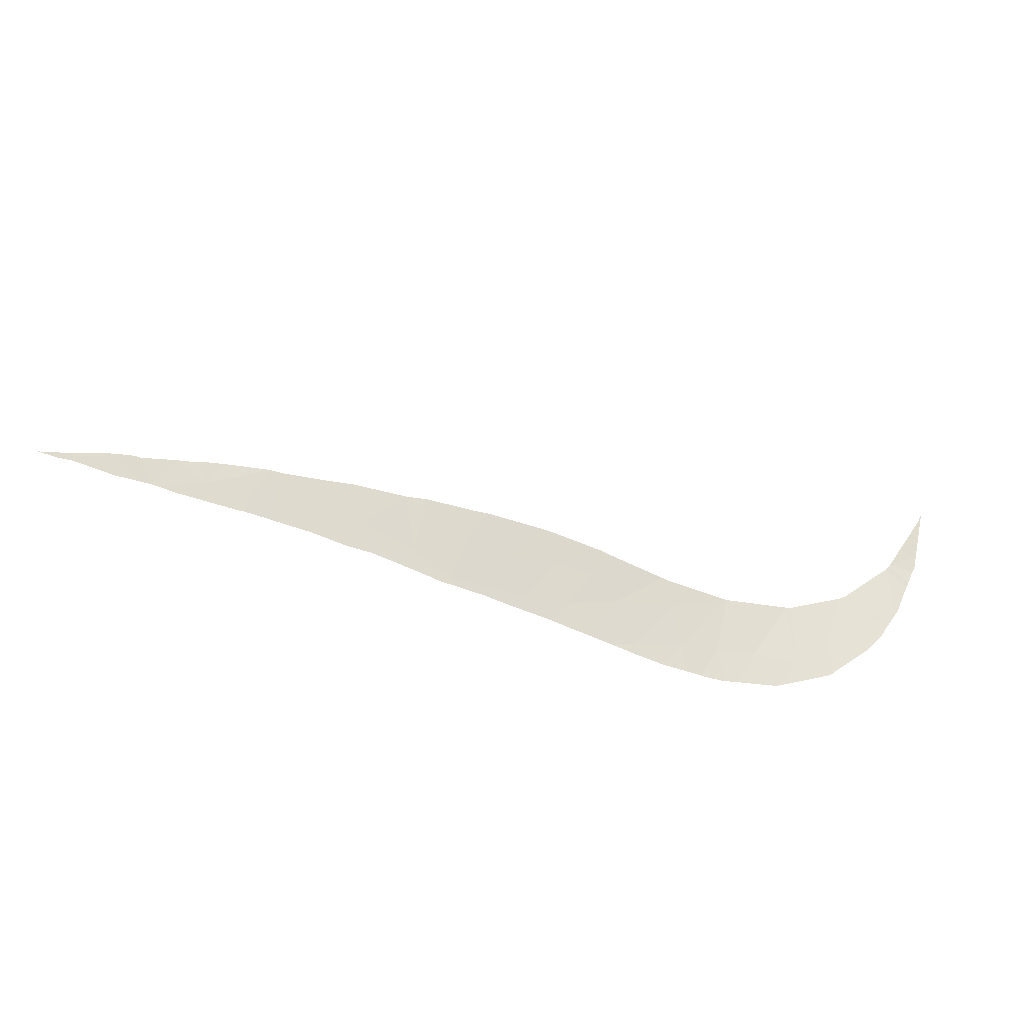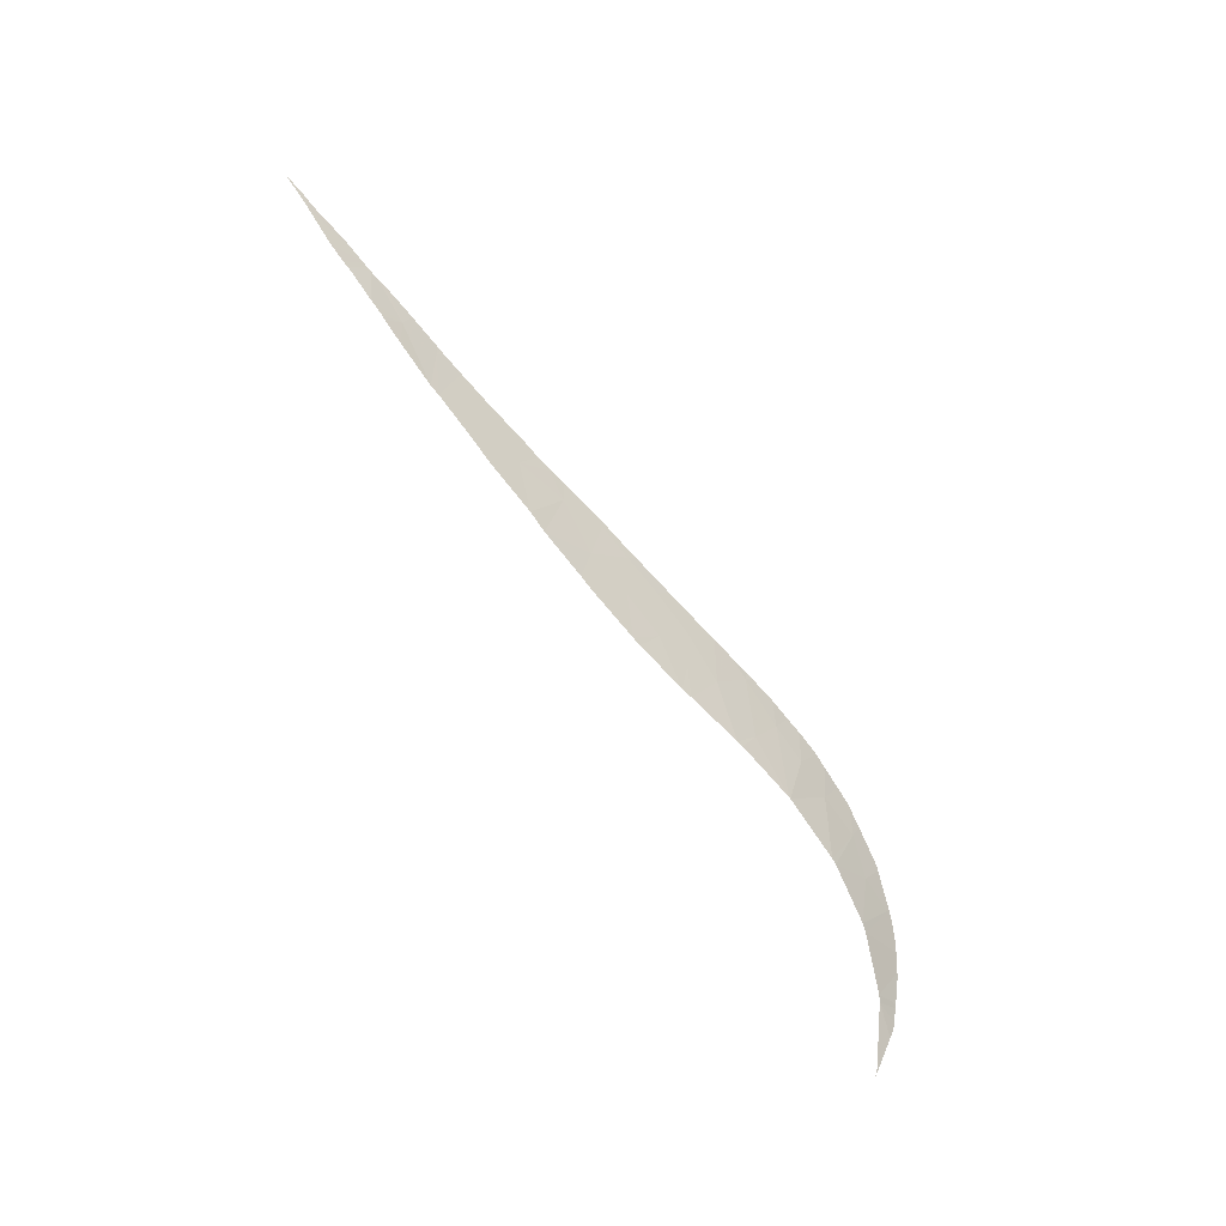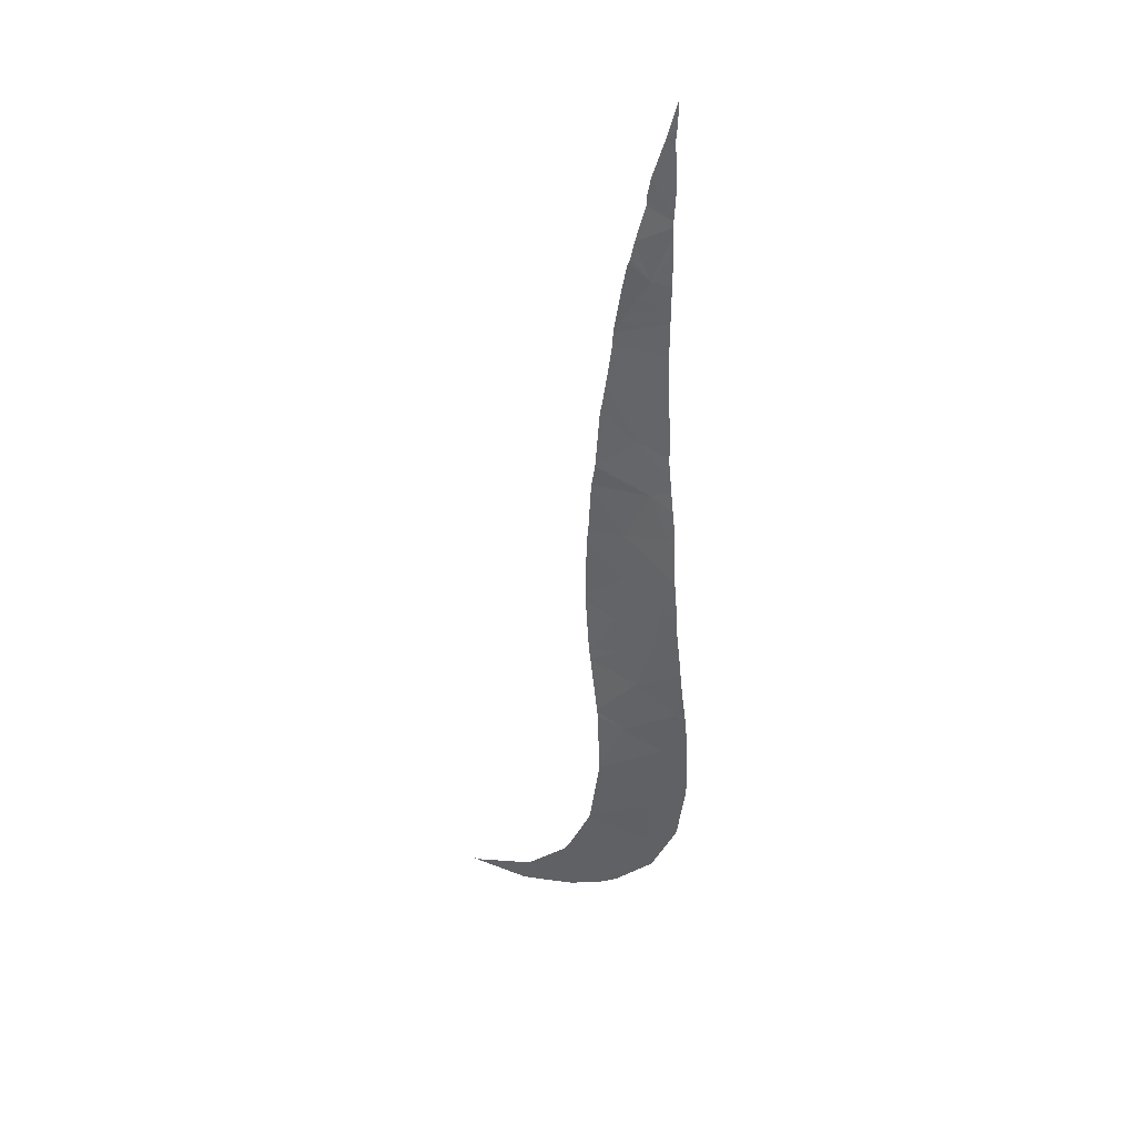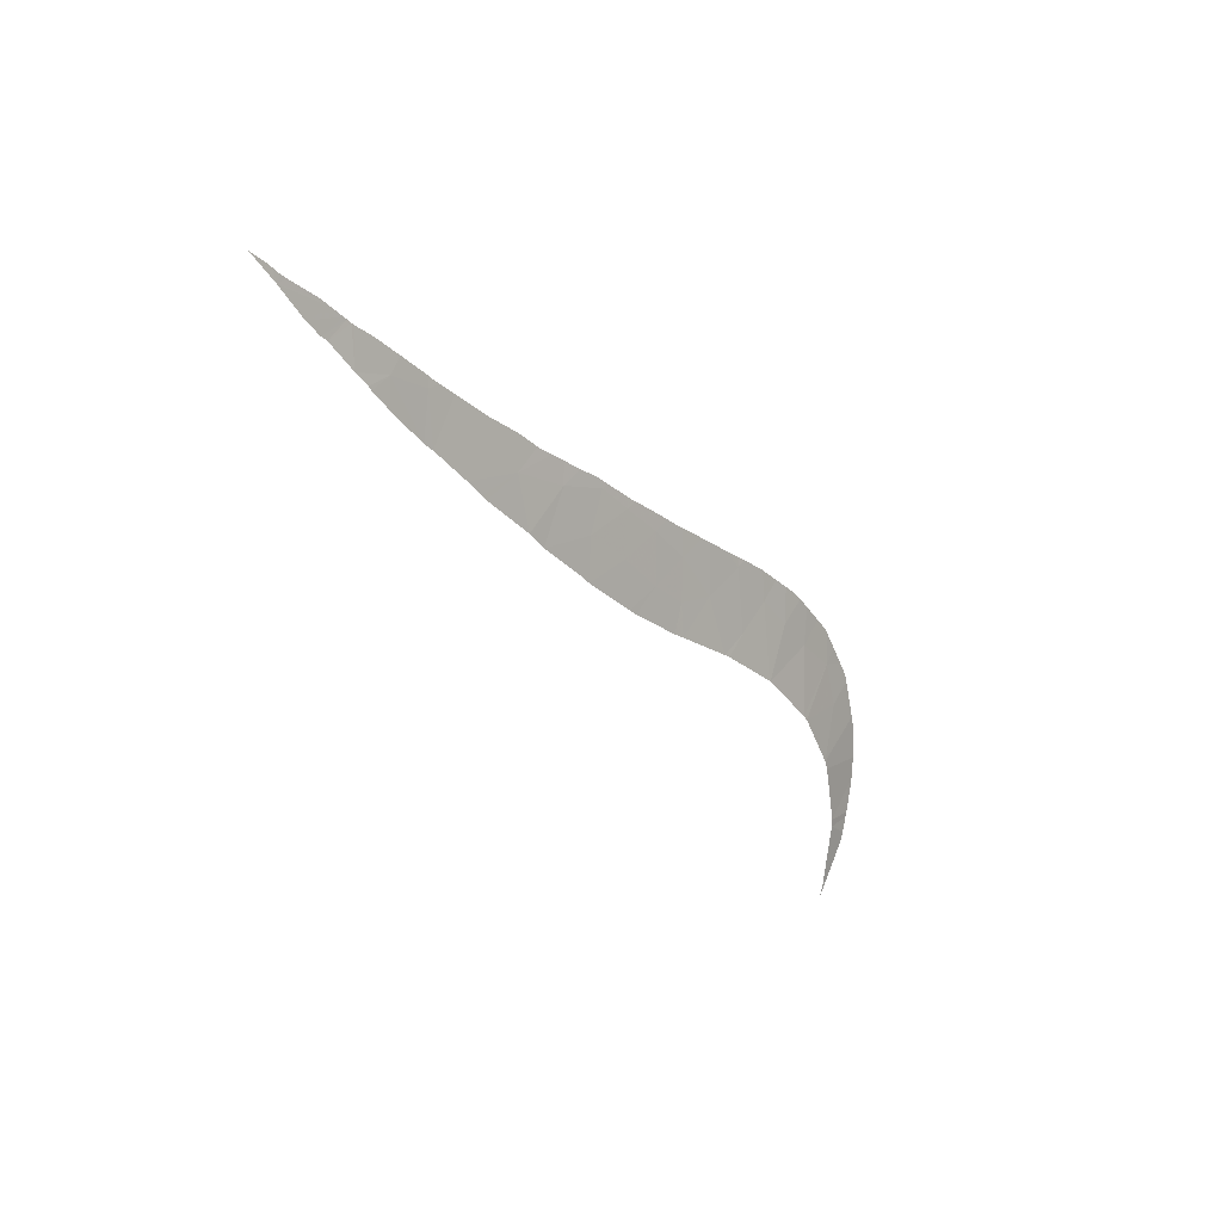
<metadata>
{"format":"obj","ext":"obj","renderer":"f3d","projection":"perspective","resolution":1024,"background":"white","views":[{"elev":41.8,"azim":2.6,"up":"+Y"},{"elev":-74.7,"azim":-70.3,"up":"+Z"},{"elev":-33.3,"azim":-88.9,"up":"+Y"},{"elev":-28.9,"azim":-72.7,"up":"+Z"}]}
</metadata>
<code>
v 39.08 95.99 -11.99
v 39.83 96.27 -13.2
v 38.58 96.76 -13.2
v 37.61 96.46 -11.79
v 37 97.29 -13
v 38.07 97.48 -14.22
v 36.15 98.19 -14.16
v 42.7 95.44 -13.87
v 42.47 95.55 -13.89
v 42.82 95 -13
v 40.54 96.42 -14.09
v 40.81 95.59 -12.57
v 44.38 94.78 -13.85
v 41.44 94.75 -11.26
v 41.6 94.56 -10.95
v 43.17 94.31 -11.7
v 28.74 100.7 -13.28
v 26.77 101 -12.19
v 28.05 100.3 -11.91
v 27.25 101.1 -13.02
v 35.39 97.9 -12.95
v 33.66 98.2 -12.15
v 35.01 97.4 -11.59
v 36.21 96.97 -11.69
v 33.32 99.13 -13.86
v 34.03 98.92 -13.99
v 49.88 92.87 -13.2
v 49.18 93.7 -15.01
v 48.58 93.18 -13.16
v 49.45 93.71 -15.17
v 47.32 93.91 -14.23
v 44.49 93.92 -11.94
v 44.87 94.58 -13.84
v 44.81 94.61 -13.84
v 45.85 93.58 -12.13
v 44.79 93.42 -10.9
v 47.12 93.95 -14.18
v 46.08 93.1 -11.08
v 47.41 93.12 -12.15
v 40.16 96.6 -14.14
v 38.37 97.36 -14.22
v 35.7 98.34 -14.1
v 30.56 100.1 -13.53
v 29.09 100.6 -13.29
v 30.48 99.25 -11.62
v 32.74 98.35 -11.63
v 32 99.06 -12.54
v 35.1 97.27 -11.39
v 31.22 99.86 -13.64
v 31.44 99.8 -13.69
v 25.74 101.5 -12.65
v 26.3 101.4 -12.78
v 26.45 101.3 -12.85
v 23.79 102.1 -12.19
v 22.58 102.4 -11.78
v 24.27 101.7 -11.51
v 34.25 97.64 -11.43
v 34.63 97.46 -11.39
v 50.9 93.02 -14.19
v 51.29 93.2 -14.79
v 51.02 93.92 -16.43
v 50.23 92.84 -13.33
v 50.72 92.95 -13.89
v 51.38 93.23 -14.93
v 51.18 93.98 -16.62
v 52.04 93.77 -16.51
v 52.15 93.87 -16.77
v 52.17 93.95 -16.94
v 44.65 93.45 -10.88
v 45.27 93.29 -10.98
v 46.57 92.99 -11.15
v 52.48 94.82 -18.69
v 52.45 94.76 -18.58
v 52.47 94.76 -18.59
v 28.91 99.88 -11.62
v 30.27 99.34 -11.63
v 30.54 99.23 -11.62
v 31.44 98.84 -11.56
v 25.01 101.4 -11.56
v 24.63 101.9 -12.32
v 25.1 101.3 -11.57
v 24.84 101.4 -11.55
v 24.4 102 -12.32
v 22.75 102.3 -11.52
v 23.88 101.8 -11.48
v 24.71 101.5 -11.54
v 28.15 100.2 -11.62
v 28.02 100.2 -11.62
v 52.43 94.65 -18.38
v 52.34 94.66 -18.35
v 52.41 94.62 -18.3
v 52.28 94.24 -17.53
v 51.76 94.32 -17.49
v 52.2 94.02 -17.09
v 51.84 93.6 -16.02
v 51.77 93.54 -15.87
v 52.12 93.83 -16.67
v 32.22 98.54 -11.59
v 32.28 98.52 -11.59
v 22.54 102.3 -11.52
v 25.28 101.3 -11.56
v 25.79 101.1 -11.54
v 22.09 102.5 -11.47
v 21.46 102.8 -11.46
v 26.77 100.7 -11.57
v 27.77 100.3 -11.6
v 46.72 92.95 -11.19
v 41.28 94.7 -10.98
v 40.64 94.96 -11.05
v 39.86 95.28 -11.13
v 40.46 95.03 -11.07
v 41.64 94.54 -10.94
v 42.54 94.18 -10.87
v 39.47 95.45 -11.16
v 38.55 95.84 -11.24
v 39.31 95.52 -11.17
v 28.32 100.1 -11.62
v 43.88 93.7 -10.86
v 44.09 93.63 -10.86
v 43.31 93.91 -10.86
v 37.8 96.15 -11.29
v 38.33 95.93 -11.26
v 22.27 102.4 -11.49
v 32.73 98.32 -11.56
v 33.29 98.07 -11.51
v 33.61 97.93 -11.49
v 27.87 100.3 -11.6
v 27.97 100.2 -11.61
v 33.97 97.77 -11.45
v 34.84 97.38 -11.39
v 36.02 96.9 -11.38
v 36.14 96.85 -11.38
v 36.36 96.76 -11.37
v 37.11 96.44 -11.32
v 37.28 96.37 -11.31
v 48.13 92.79 -11.78
v 47.49 92.86 -11.51
v 48.61 92.73 -11.98
v 46.8 92.95 -11.22
v 49.95 92.81 -13.09
v 50.18 92.83 -13.27
v 48.73 92.73 -12.05
v 49.77 92.8 -12.94
v 48.86 92.73 -12.16
f 1 2 3
f 3 4 1
f 5 3 6
f 6 7 5
f 8 9 10
f 9 11 12
f 12 10 9
f 13 8 10
f 14 15 16
f 1 12 2
f 17 18 19
f 17 20 18
f 21 22 23
f 23 24 21
f 5 4 3
f 5 24 4
f 25 22 26
f 14 16 10
f 27 28 29
f 28 27 30
f 29 28 31
f 32 33 34
f 32 35 33
f 16 32 34
f 32 36 35
f 24 5 21
f 10 16 34
f 34 13 10
f 14 10 12
f 35 37 33
f 35 38 39
f 39 29 31
f 39 31 37
f 37 35 39
f 2 12 11
f 2 11 40
f 3 41 6
f 3 40 41
f 3 2 40
f 21 26 22
f 21 42 26
f 7 42 21
f 43 44 45
f 46 22 47
f 24 23 48
f 44 17 19
f 5 7 21
f 49 43 47
f 25 47 22
f 25 50 47
f 50 49 47
f 51 18 52
f 53 52 18
f 53 18 20
f 54 55 56
f 23 22 57
f 57 58 23
f 59 30 27
f 60 61 30
f 30 59 60
f 27 62 63
f 59 27 63
f 64 61 60
f 65 66 67
f 68 65 67
f 36 32 69
f 70 35 36
f 38 35 70
f 71 39 38
f 72 73 74
f 44 75 76
f 45 44 76
f 77 47 43
f 78 47 77
f 77 43 45
f 79 51 80
f 81 18 51
f 51 79 81
f 82 80 83
f 79 80 82
f 55 84 85
f 56 55 85
f 86 54 56
f 83 54 86
f 86 82 83
f 87 19 88
f 89 90 91
f 73 90 89
f 89 74 73
f 92 93 65
f 90 93 92
f 92 91 90
f 94 65 68
f 92 65 94
f 95 65 61
f 66 65 95
f 96 61 64
f 95 61 96
f 97 67 66
f 98 47 78
f 46 47 98
f 98 99 46
f 84 55 100
f 101 18 81
f 102 18 101
f 103 55 104
f 105 18 102
f 106 19 18
f 18 105 106
f 107 39 71
f 108 14 109
f 15 14 108
f 12 110 111
f 14 12 111
f 111 109 14
f 112 16 15
f 113 16 112
f 110 12 1
f 1 114 110
f 1 115 116
f 114 1 116
f 117 19 87
f 75 44 19
f 19 117 75
f 32 118 119
f 69 32 119
f 120 16 113
f 118 32 16
f 16 120 118
f 4 121 122
f 1 4 122
f 122 115 1
f 123 55 103
f 100 55 123
f 124 46 99
f 125 22 46
f 46 124 125
f 126 22 125
f 127 19 106
f 88 19 127
f 127 128 88
f 129 22 126
f 57 22 129
f 130 23 58
f 48 23 130
f 131 24 48
f 132 24 131
f 133 24 132
f 134 4 24
f 24 133 134
f 135 4 134
f 121 4 135
f 136 39 137
f 138 29 39
f 39 136 138
f 139 39 107
f 137 39 139
f 27 140 141
f 62 27 141
f 142 29 138
f 143 27 29
f 140 27 143
f 144 29 142
f 143 29 144

</code>
